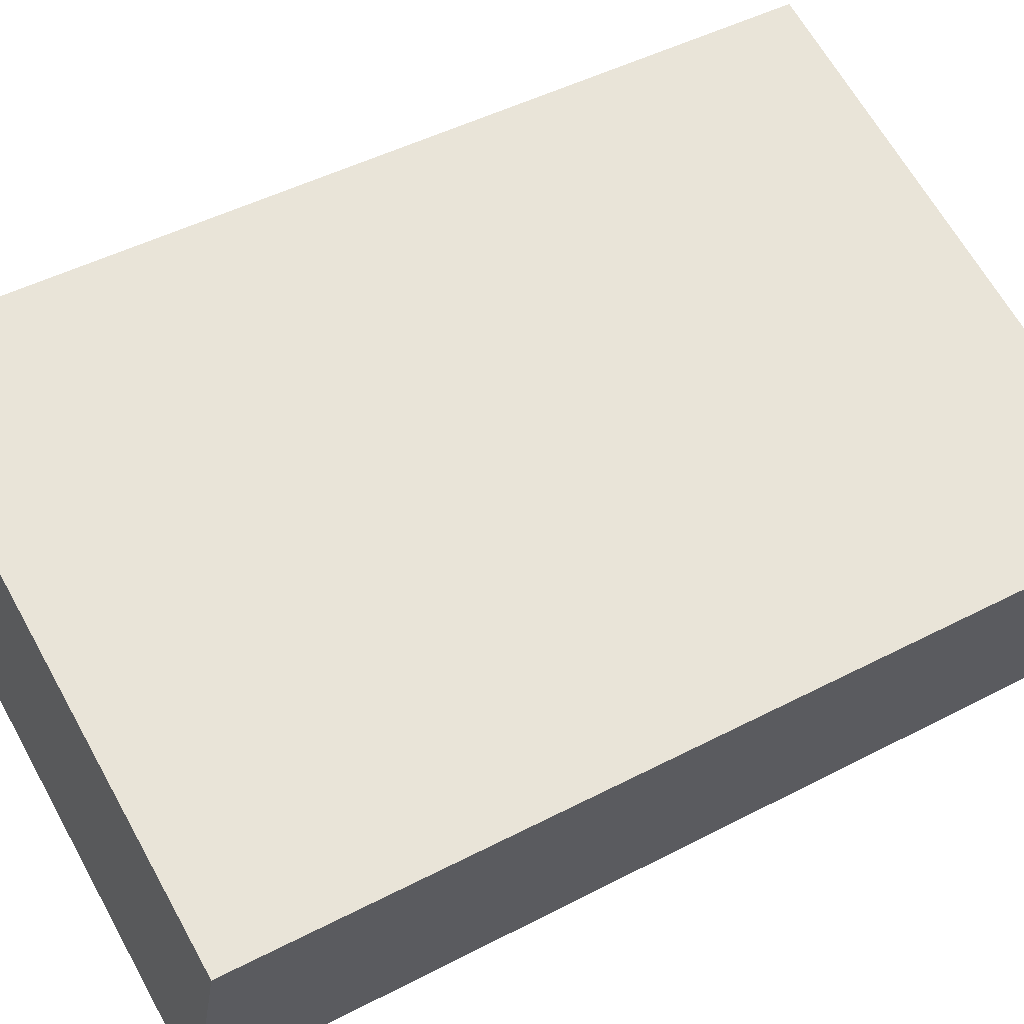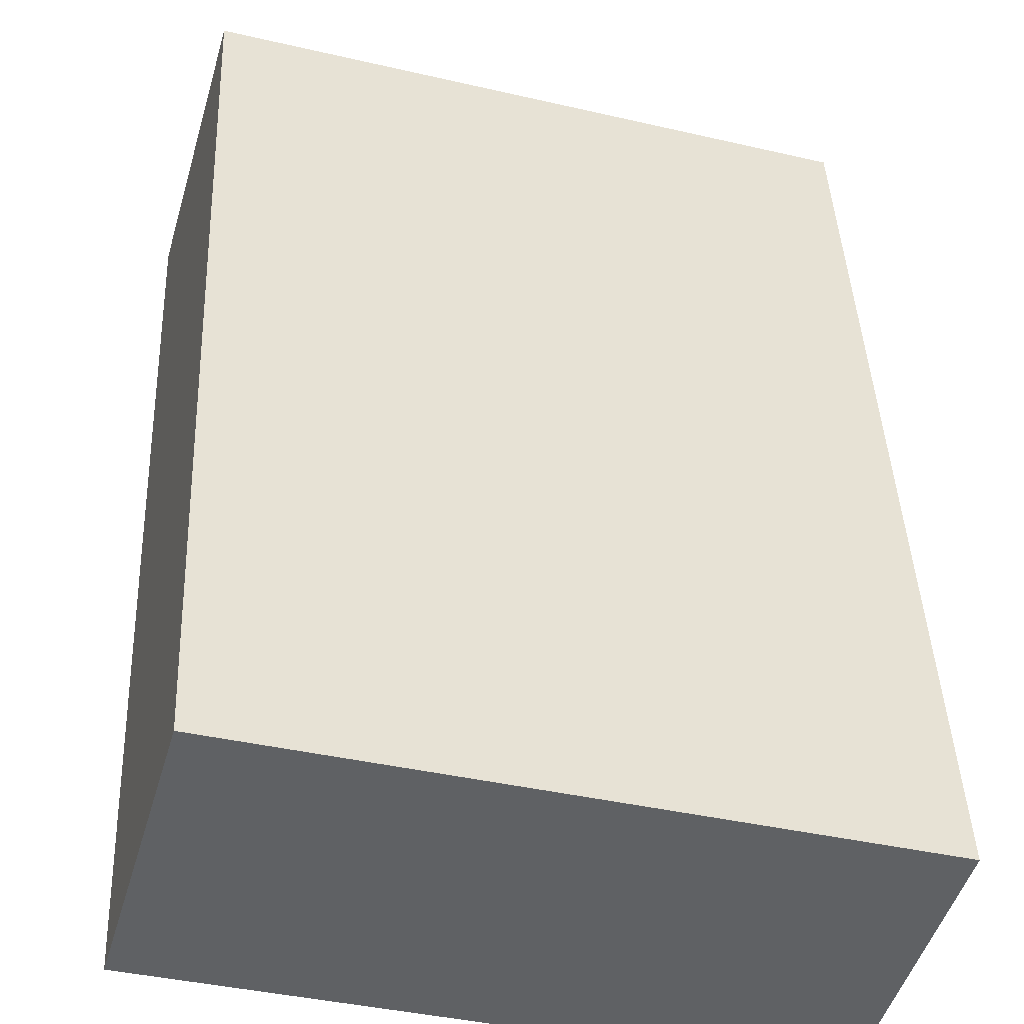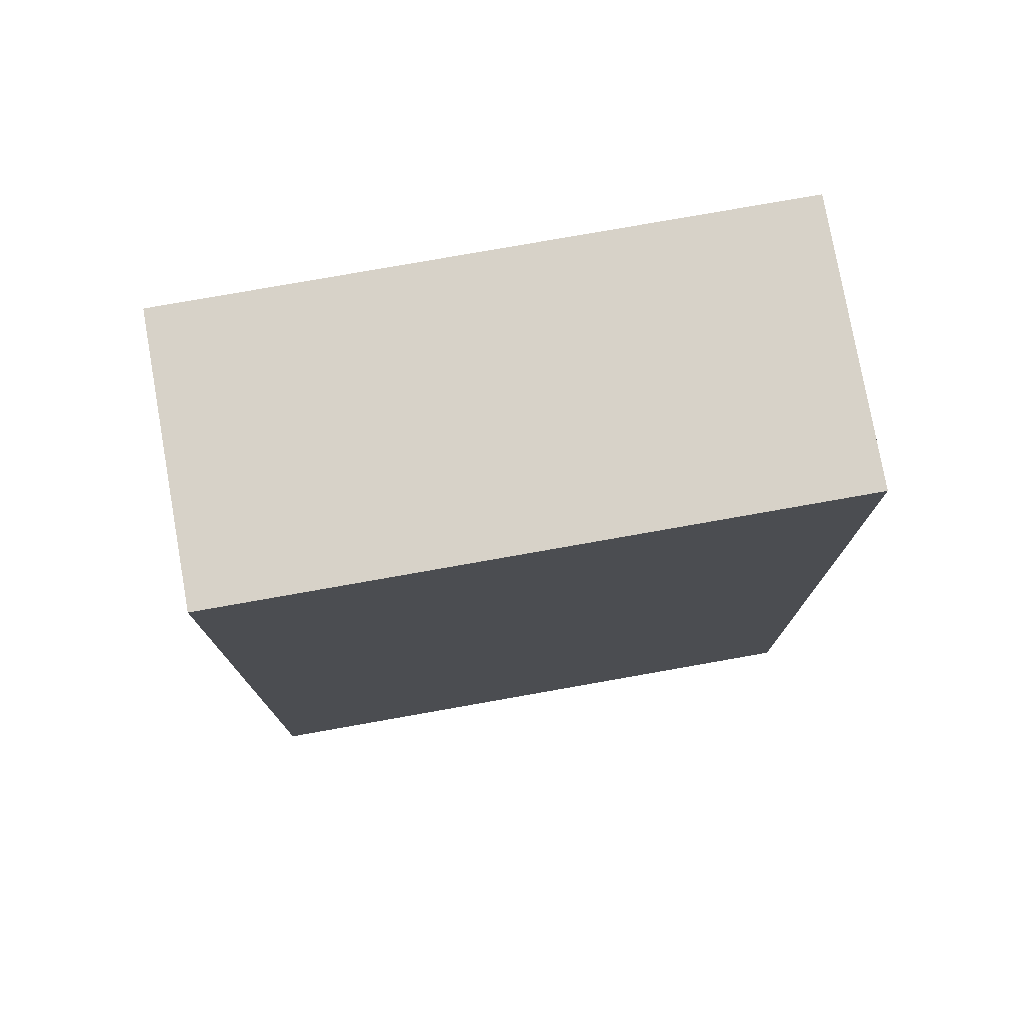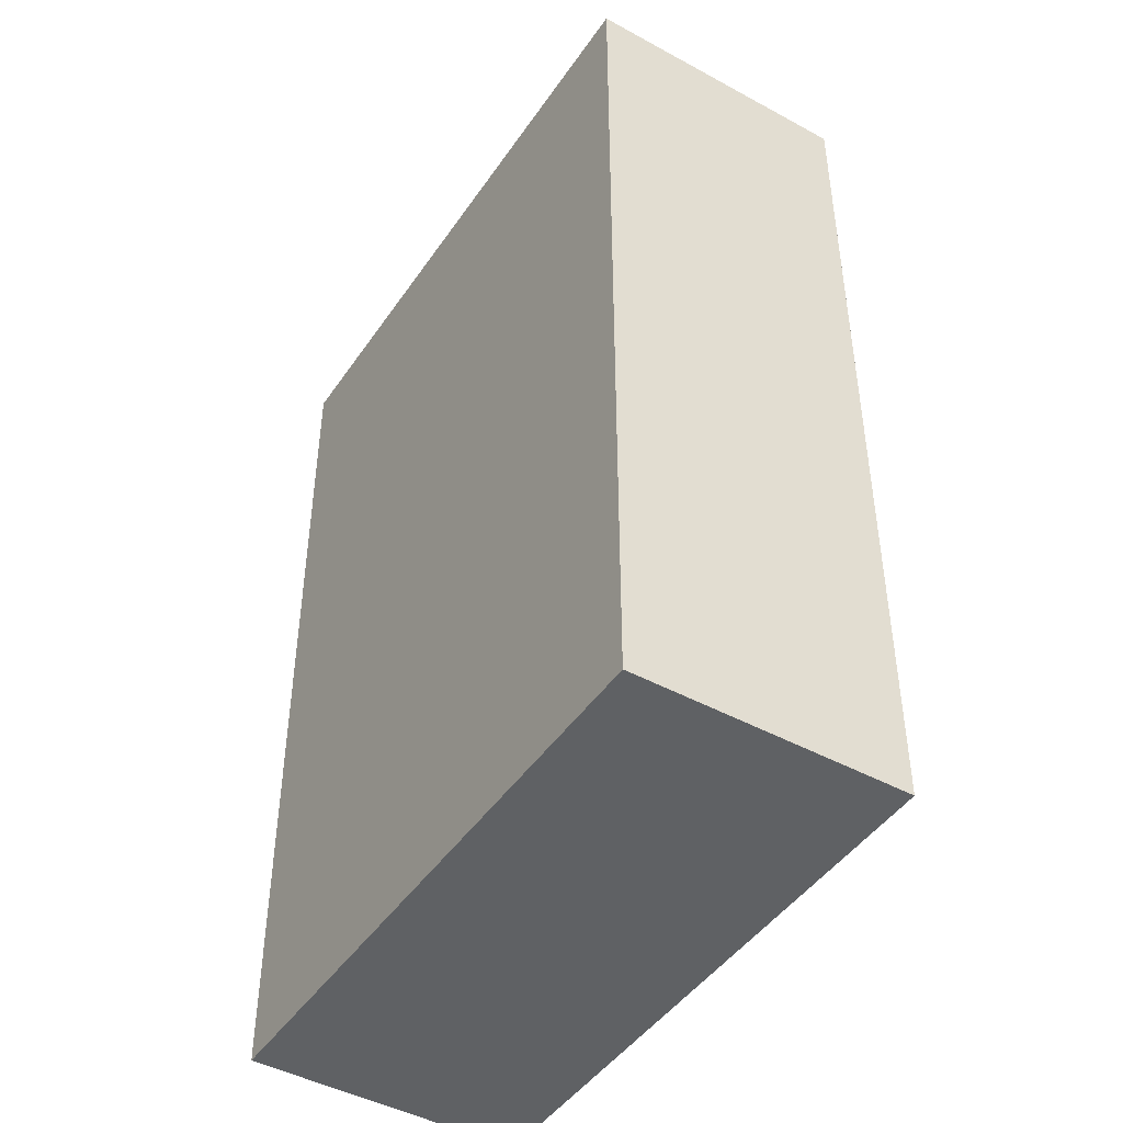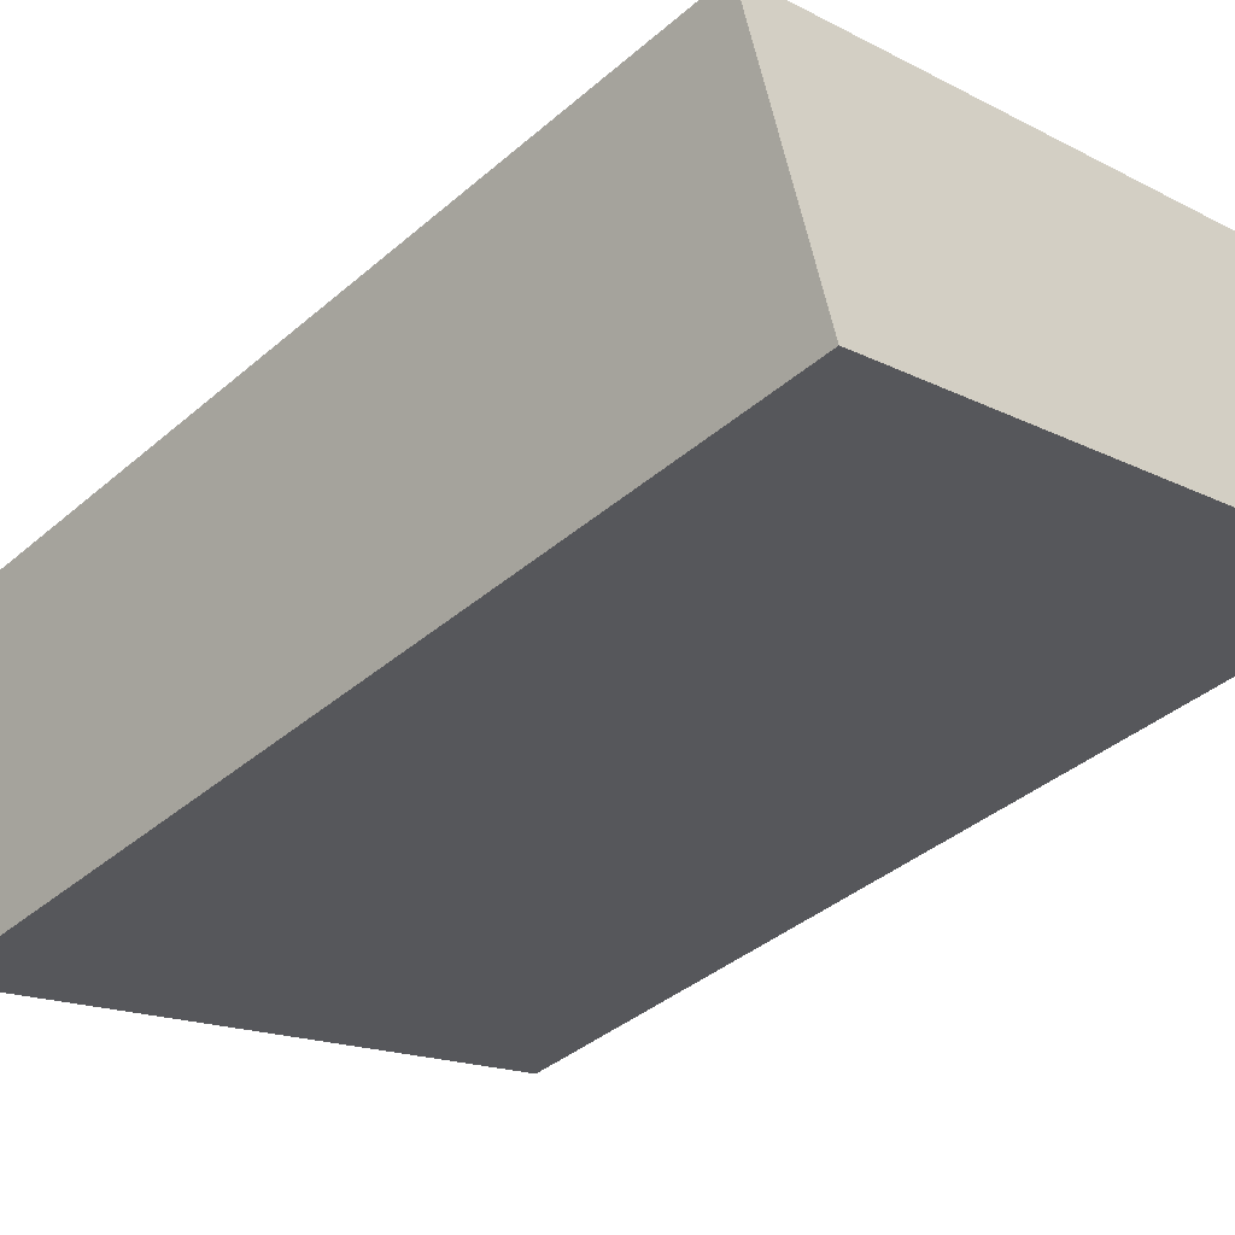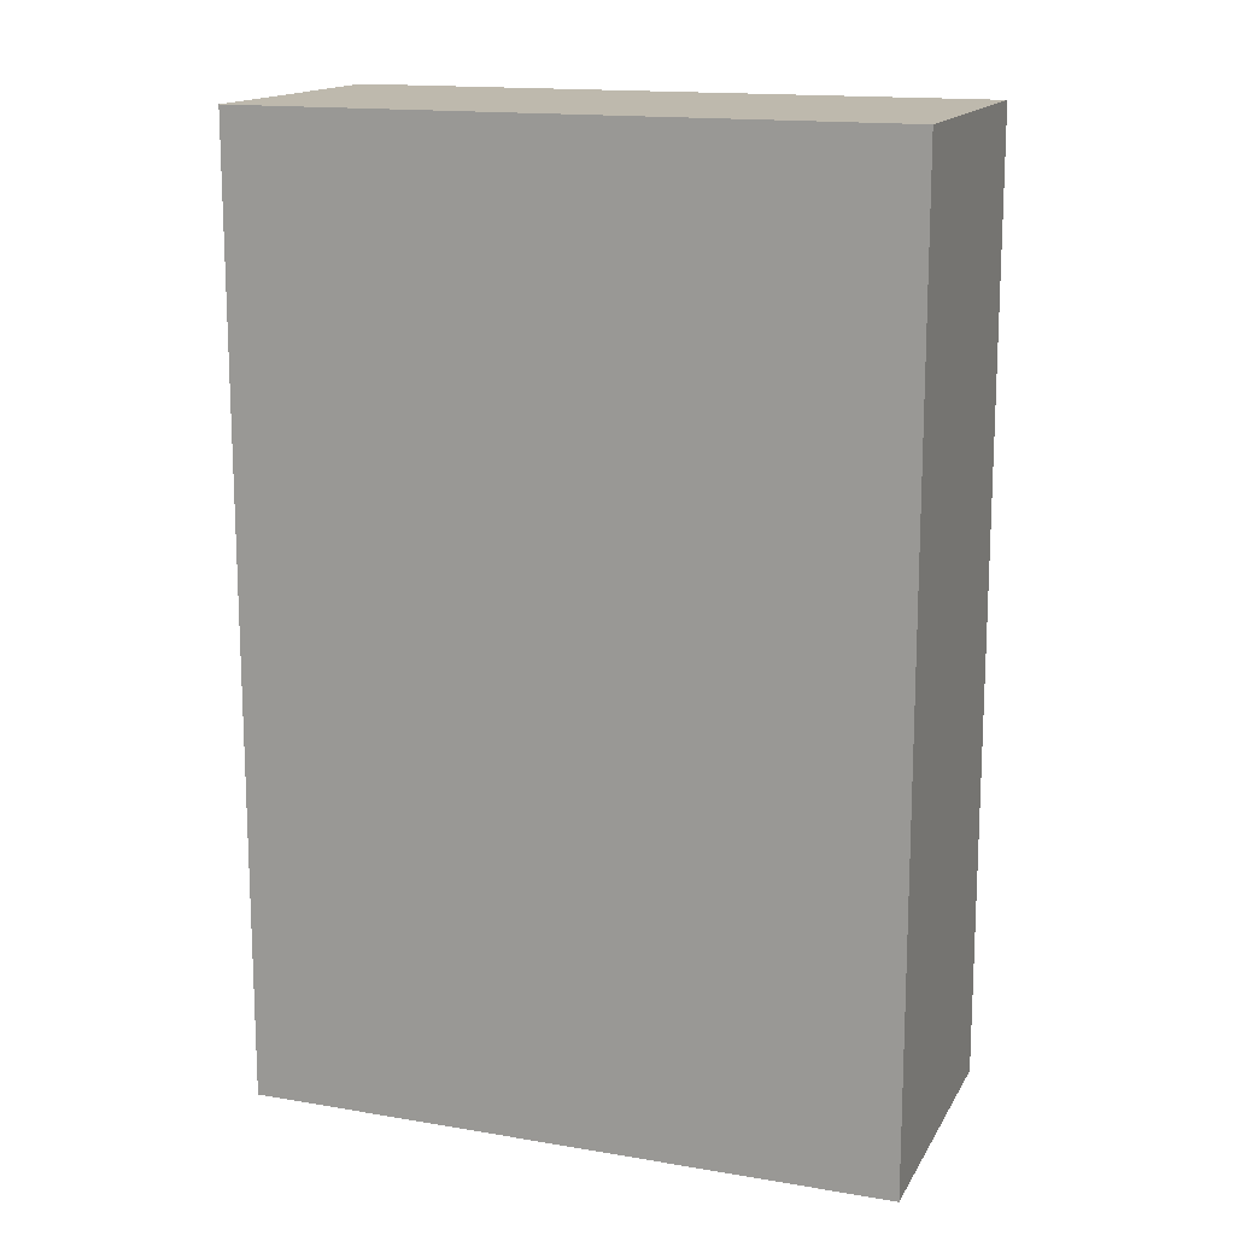
<metadata>
{"format":"obj","ext":"obj","renderer":"f3d","projection":"perspective","resolution":1024,"background":"white","views":[{"elev":47.2,"azim":59.5,"up":"+Z"},{"elev":42.5,"azim":-2.4,"up":"+Z"},{"elev":77.4,"azim":6.0,"up":"+Y"},{"elev":-45.5,"azim":-106.1,"up":"+Y"},{"elev":-39.6,"azim":136.6,"up":"+Z"},{"elev":15.3,"azim":36.0,"up":"+Y"}]}
</metadata>
<code>
v  0 9.881 6.05e-16
v  7.238 9.881 1.048
v  6.405 9.881 -1.844
v  0.832 9.881 2.892
v  7.238 -6.417e-17 1.048
v  6.405 1.129e-16 -1.844
v  0 0 0
v  0.832 -1.771e-16 2.892
g defaultobject
f 1 2 3
f 2 1 4
f 5 3 2
f 3 5 6
f 6 1 3
f 1 6 7
f 7 4 1
f 4 7 8
f 8 2 4
f 2 8 5
f 8 6 5
f 6 8 7

</code>
